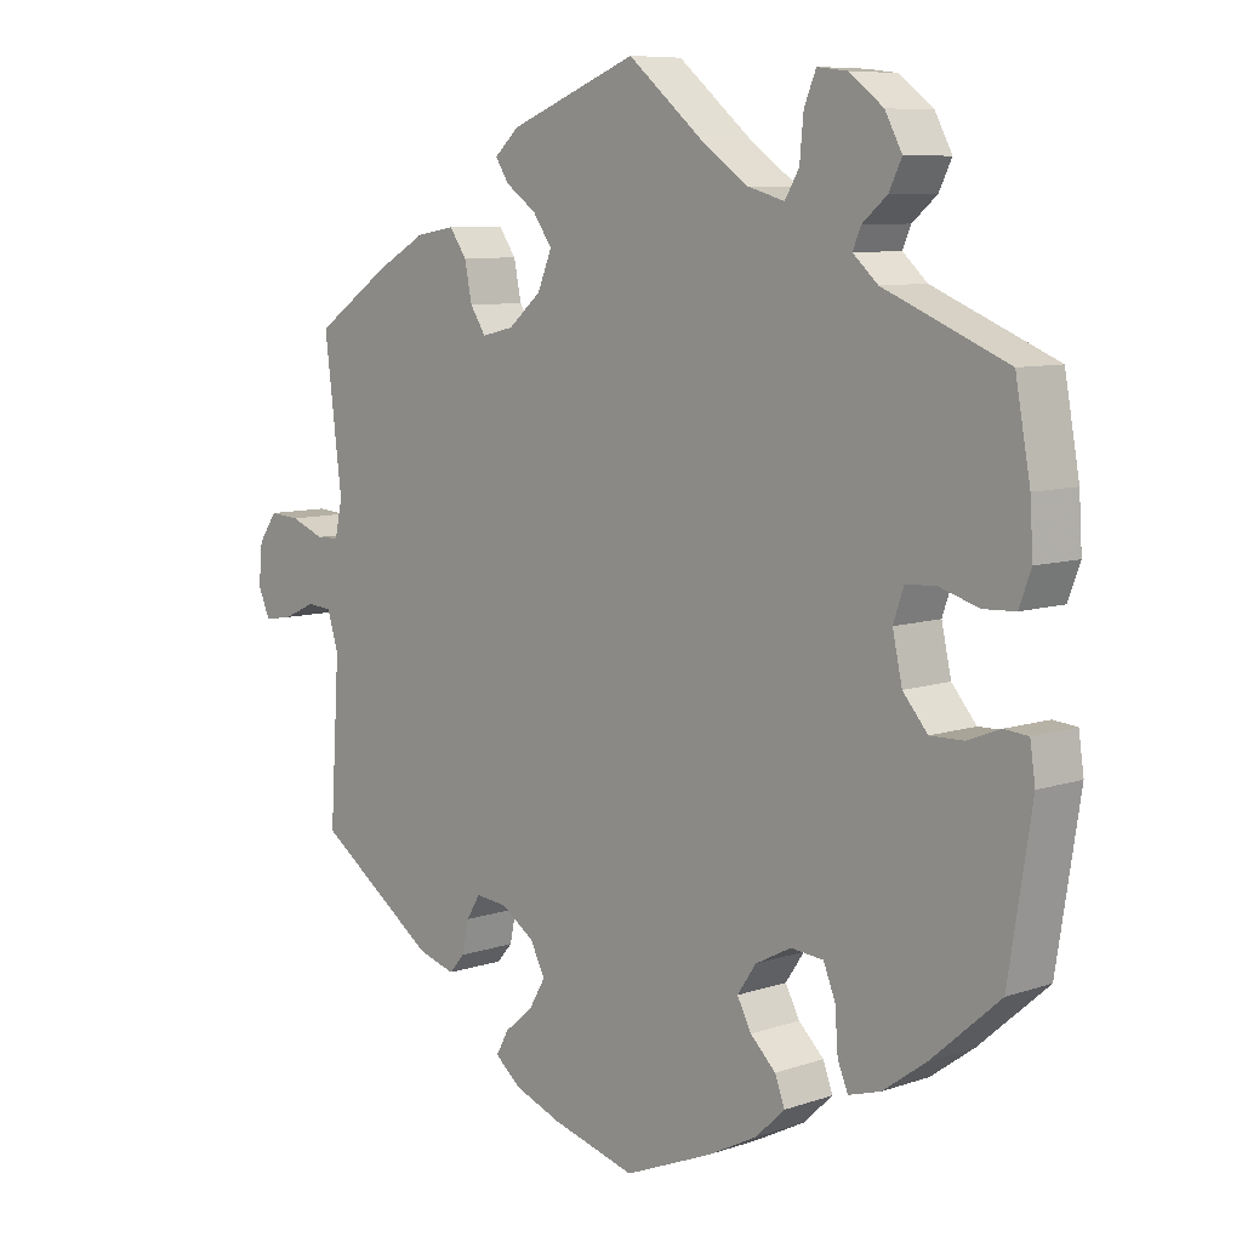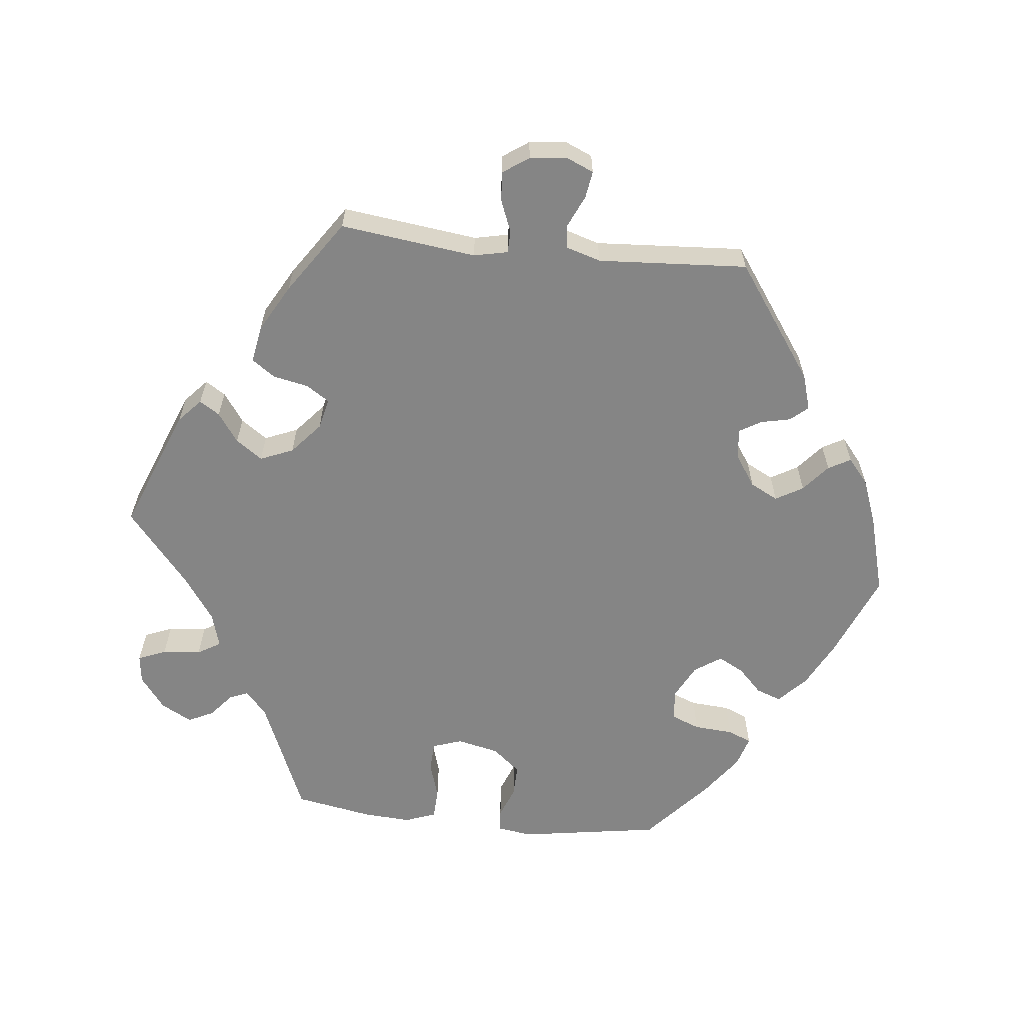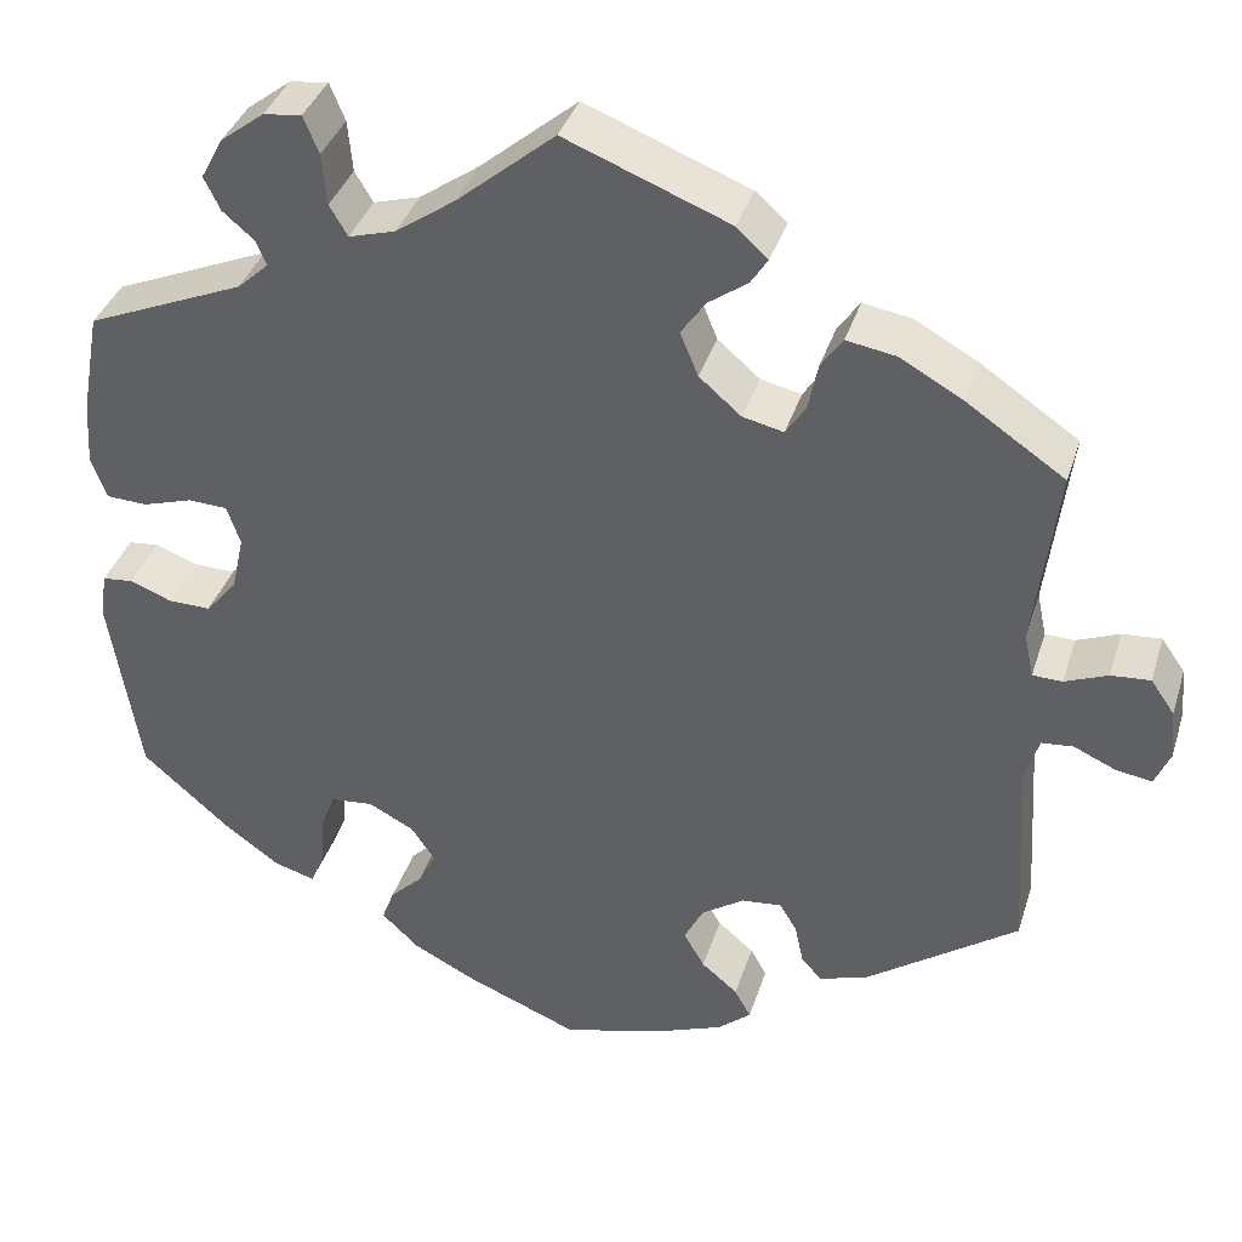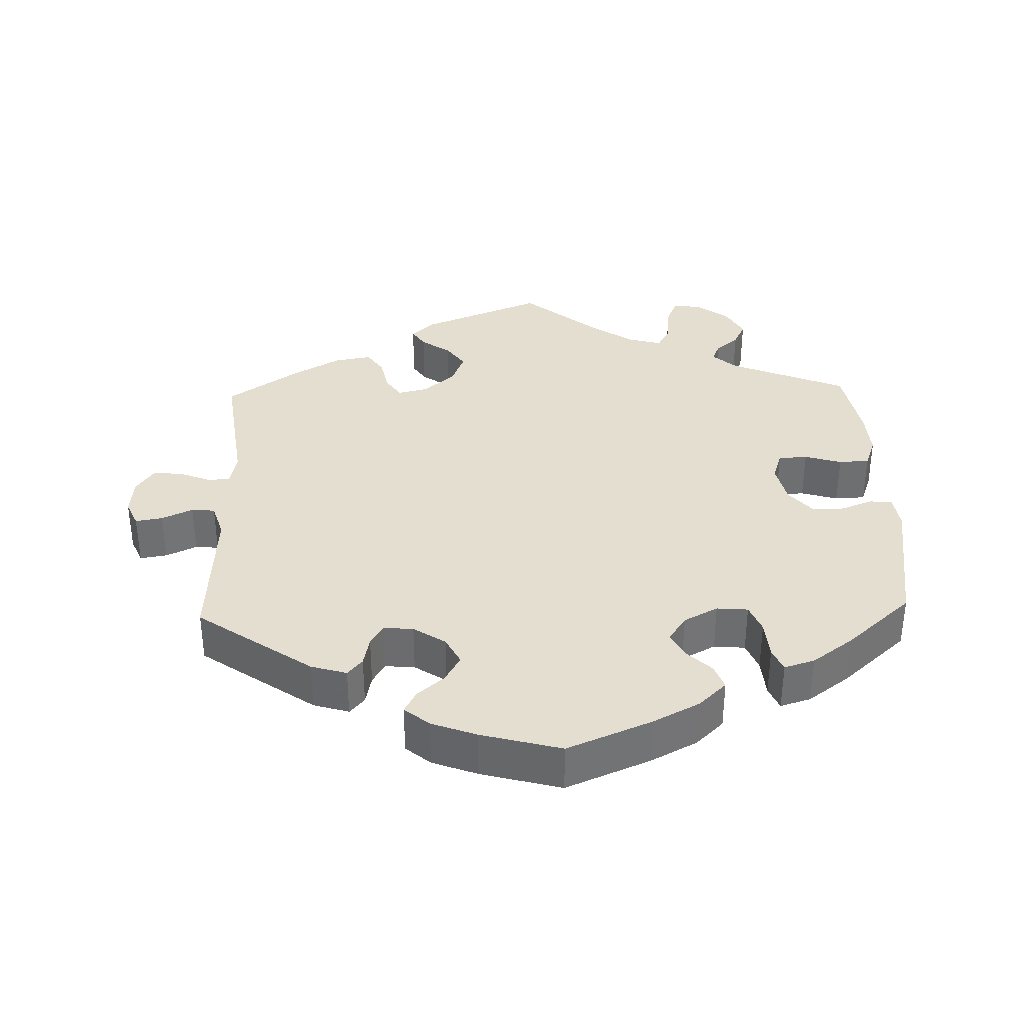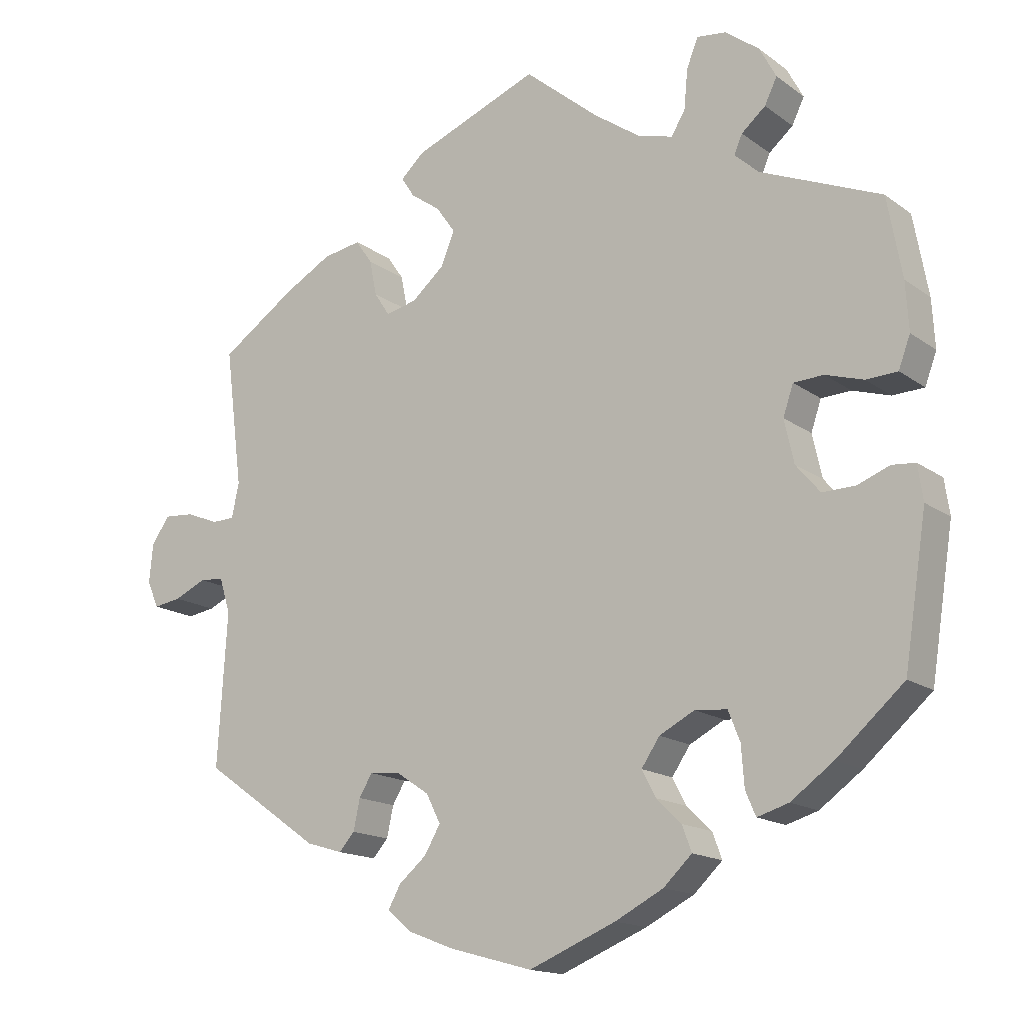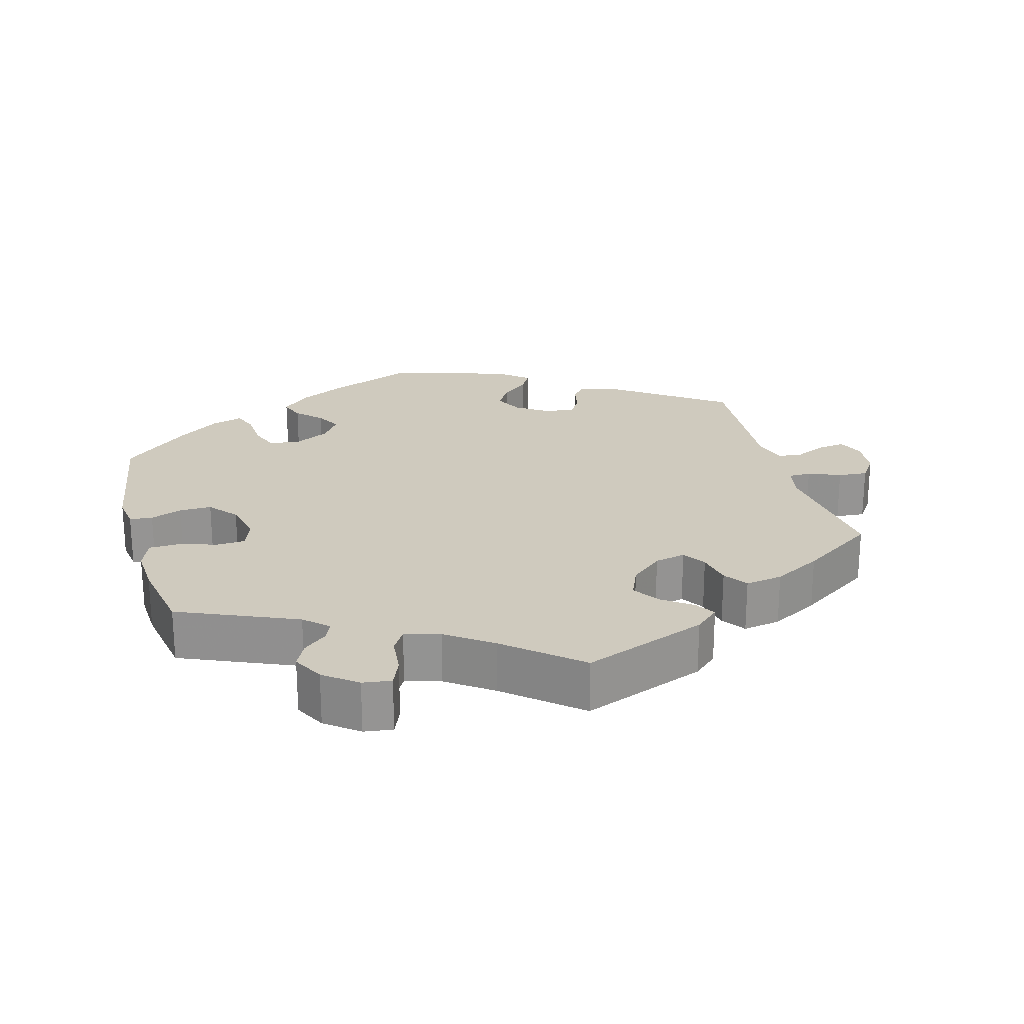
<metadata>
{"format":"obj","ext":"obj","renderer":"f3d","projection":"perspective","resolution":1024,"background":"white","views":[{"elev":8.1,"azim":-133.2,"up":"+Z"},{"elev":-61.7,"azim":83.9,"up":"+Y"},{"elev":37.2,"azim":16.7,"up":"+Z"},{"elev":35.8,"azim":178.1,"up":"+Y"},{"elev":-15.7,"azim":-145.6,"up":"+Z"},{"elev":23.2,"azim":-15.0,"up":"+Y"}]}
</metadata>
<code>
v 0.477 0.07 0.1
v 0.487 0.07 0.053
v 0.518 0.07 0.052
v 0.563 0.07 0.07
v 0.604 0.07 0.073
v 0.629 0.07 0.037
v 0.634 0.07 -0.016
v 0.618 0.07 -0.053
v 0.58 0.07 -0.047
v 0.536 0.07 -0.027
v 0.503 0.07 -0.03
v 0.488 0.07 -0.079
v 0.501 0.07 -0.288
v 0.34 0.07 -0.401
v 0.29 0.07 -0.416
v 0.269 0.07 -0.392
v 0.26 0.07 -0.35
v 0.242 0.07 -0.32
v 0.2 0.07 -0.324
v 0.155 0.07 -0.354
v 0.135 0.07 -0.393
v 0.157 0.07 -0.431
v 0.195 0.07 -0.463
v 0.212 0.07 -0.494
v 0.177 0.07 -0.523
v 0.114 0.07 -0.547
v 0.001 0.07 -0.578
v -0.118 0.07 -0.529
v -0.184 0.07 -0.495
v -0.223 0.07 -0.458
v -0.21 0.07 -0.423
v -0.176 0.07 -0.39
v -0.157 0.07 -0.354
v -0.182 0.07 -0.317
v -0.23 0.07 -0.292
v -0.274 0.07 -0.296
v -0.29 0.07 -0.336
v -0.294 0.07 -0.391
v -0.308 0.07 -0.424
v -0.351 0.07 -0.411
v -0.409 0.07 -0.369
v -0.501 0.07 -0.288
v -0.532 0.07 -0.09
v -0.525 0.07 -0.042
v -0.493 0.07 -0.039
v -0.449 0.07 -0.056
v -0.404 0.07 -0.057
v -0.371 0.07 -0.018
v -0.358 0.07 0.041
v -0.372 0.07 0.082
v -0.413 0.07 0.084
v -0.465 0.07 0.068
v -0.508 0.07 0.07
v -0.524 0.07 0.113
v -0.52 0.07 0.179
v -0.5 0.07 0.289
v -0.335 0.07 0.358
v -0.302 0.07 0.388
v -0.313 0.07 0.414
v -0.346 0.07 0.442
v -0.363 0.07 0.477
v -0.34 0.07 0.52
v -0.294 0.07 0.555
v -0.254 0.07 0.56
v -0.238 0.07 0.521
v -0.233 0.07 0.467
v -0.214 0.07 0.435
v -0.165 0.07 0.449
v -0.102 0.07 0.493
v 0 0.07 0.578
v 0.172 0.07 0.51
v 0.205 0.07 0.48
v 0.187 0.07 0.452
v 0.146 0.07 0.423
v 0.12 0.07 0.386
v 0.139 0.07 0.34
v 0.183 0.07 0.302
v 0.226 0.07 0.292
v 0.247 0.07 0.324
v 0.257 0.07 0.373
v 0.28 0.07 0.406
v 0.332 0.07 0.397
v 0.398 0.07 0.36
v 0.501 0.07 0.29
v 0.477 0 0.1
v 0.487 0 0.053
v 0.518 0 0.052
v 0.563 0 0.07
v 0.604 0 0.073
v 0.629 0 0.037
v 0.634 0 -0.016
v 0.618 0 -0.053
v 0.58 0 -0.047
v 0.536 0 -0.027
v 0.503 0 -0.03
v 0.488 0 -0.079
v 0.501 0 -0.288
v 0.34 0 -0.401
v 0.29 0 -0.416
v 0.269 0 -0.392
v 0.26 0 -0.35
v 0.242 0 -0.32
v 0.2 0 -0.324
v 0.155 0 -0.354
v 0.135 0 -0.393
v 0.157 0 -0.431
v 0.195 0 -0.463
v 0.212 0 -0.494
v 0.177 0 -0.523
v 0.114 0 -0.547
v 0.001 0 -0.578
v -0.118 0 -0.529
v -0.184 0 -0.495
v -0.223 0 -0.458
v -0.21 0 -0.423
v -0.176 0 -0.39
v -0.157 0 -0.354
v -0.182 0 -0.317
v -0.23 0 -0.292
v -0.274 0 -0.296
v -0.29 0 -0.336
v -0.294 0 -0.391
v -0.308 0 -0.424
v -0.351 0 -0.411
v -0.409 0 -0.369
v -0.501 0 -0.288
v -0.532 0 -0.09
v -0.525 0 -0.042
v -0.493 0 -0.039
v -0.449 0 -0.056
v -0.404 0 -0.057
v -0.371 0 -0.018
v -0.358 0 0.041
v -0.372 0 0.082
v -0.413 0 0.084
v -0.465 0 0.068
v -0.508 0 0.07
v -0.524 0 0.113
v -0.52 0 0.179
v -0.5 0 0.289
v -0.335 0 0.358
v -0.302 0 0.388
v -0.313 0 0.414
v -0.346 0 0.442
v -0.363 0 0.477
v -0.34 0 0.52
v -0.294 0 0.555
v -0.254 0 0.56
v -0.238 0 0.521
v -0.233 0 0.467
v -0.214 0 0.435
v -0.165 0 0.449
v -0.102 0 0.493
v 0 0 0.578
v 0.172 0 0.51
v 0.205 0 0.48
v 0.187 0 0.452
v 0.146 0 0.423
v 0.12 0 0.386
v 0.139 0 0.34
v 0.183 0 0.302
v 0.226 0 0.292
v 0.247 0 0.324
v 0.257 0 0.373
v 0.28 0 0.406
v 0.332 0 0.397
v 0.398 0 0.36
v 0.501 0 0.29
f 83 84 1
f 82 83 1 2
f 79 80 81 82
f 78 79 82 2
f 77 78 2
f 71 72 73 74
f 69 70 71 74
f 68 69 74 75
f 67 68 75 76
f 63 64 65 66
f 63 66 67
f 62 63 67
f 59 60 61 62
f 58 59 62 67
f 57 58 67 76
f 51 52 53 54
f 50 51 54 55
f 43 44 45 46
f 43 46 47
f 42 43 47
f 41 42 47 48
f 37 38 39 40
f 36 37 40 41
f 29 30 31 32
f 29 32 33
f 28 29 33
f 27 28 33
f 26 27 33 34
f 22 23 24 25
f 21 22 25 26
f 14 15 16 17
f 12 13 14 17
f 11 12 17 18
f 7 8 9 10
f 7 10 11
f 6 7 11
f 3 4 5 6
f 2 3 6 11
f 77 2 11 18
f 50 55 56 57
f 49 50 57 76
f 36 41 48 49
f 35 36 49 76
f 34 35 76 77
f 21 26 34 77
f 77 18 19
f 77 19 20
f 20 21 77
f 85 168 167
f 86 85 167 166
f 166 165 164 163
f 86 166 163 162
f 86 162 161
f 158 157 156 155
f 158 155 154 153
f 159 158 153 152
f 160 159 152 151
f 150 149 148 147
f 151 150 147
f 151 147 146
f 146 145 144 143
f 151 146 143 142
f 160 151 142 141
f 138 137 136 135
f 139 138 135 134
f 130 129 128 127
f 131 130 127
f 131 127 126
f 132 131 126 125
f 124 123 122 121
f 125 124 121 120
f 116 115 114 113
f 117 116 113
f 117 113 112
f 117 112 111
f 118 117 111 110
f 109 108 107 106
f 110 109 106 105
f 101 100 99 98
f 101 98 97 96
f 102 101 96 95
f 94 93 92 91
f 95 94 91
f 95 91 90
f 90 89 88 87
f 95 90 87 86
f 102 95 86 161
f 141 140 139 134
f 160 141 134 133
f 133 132 125 120
f 160 133 120 119
f 161 160 119 118
f 161 118 110 105
f 103 102 161
f 104 103 161
f 161 105 104
f 1 85 86 2
f 2 86 87 3
f 3 87 88 4
f 4 88 89 5
f 5 89 90 6
f 6 90 91 7
f 7 91 92 8
f 8 92 93 9
f 9 93 94 10
f 10 94 95 11
f 11 95 96 12
f 12 96 97 13
f 13 97 98 14
f 14 98 99 15
f 15 99 100 16
f 16 100 101 17
f 17 101 102 18
f 18 102 103 19
f 19 103 104 20
f 20 104 105 21
f 21 105 106 22
f 22 106 107 23
f 23 107 108 24
f 24 108 109 25
f 25 109 110 26
f 26 110 111 27
f 27 111 112 28
f 28 112 113 29
f 29 113 114 30
f 30 114 115 31
f 31 115 116 32
f 32 116 117 33
f 33 117 118 34
f 34 118 119 35
f 35 119 120 36
f 36 120 121 37
f 37 121 122 38
f 38 122 123 39
f 39 123 124 40
f 40 124 125 41
f 41 125 126 42
f 42 126 127 43
f 43 127 128 44
f 44 128 129 45
f 45 129 130 46
f 46 130 131 47
f 47 131 132 48
f 48 132 133 49
f 49 133 134 50
f 50 134 135 51
f 51 135 136 52
f 52 136 137 53
f 53 137 138 54
f 54 138 139 55
f 55 139 140 56
f 56 140 141 57
f 57 141 142 58
f 58 142 143 59
f 59 143 144 60
f 60 144 145 61
f 61 145 146 62
f 62 146 147 63
f 63 147 148 64
f 64 148 149 65
f 65 149 150 66
f 66 150 151 67
f 67 151 152 68
f 68 152 153 69
f 69 153 154 70
f 70 154 155 71
f 71 155 156 72
f 72 156 157 73
f 73 157 158 74
f 74 158 159 75
f 75 159 160 76
f 76 160 161 77
f 77 161 162 78
f 78 162 163 79
f 79 163 164 80
f 80 164 165 81
f 81 165 166 82
f 82 166 167 83
f 83 167 168 84
f 84 168 85 1

</code>
